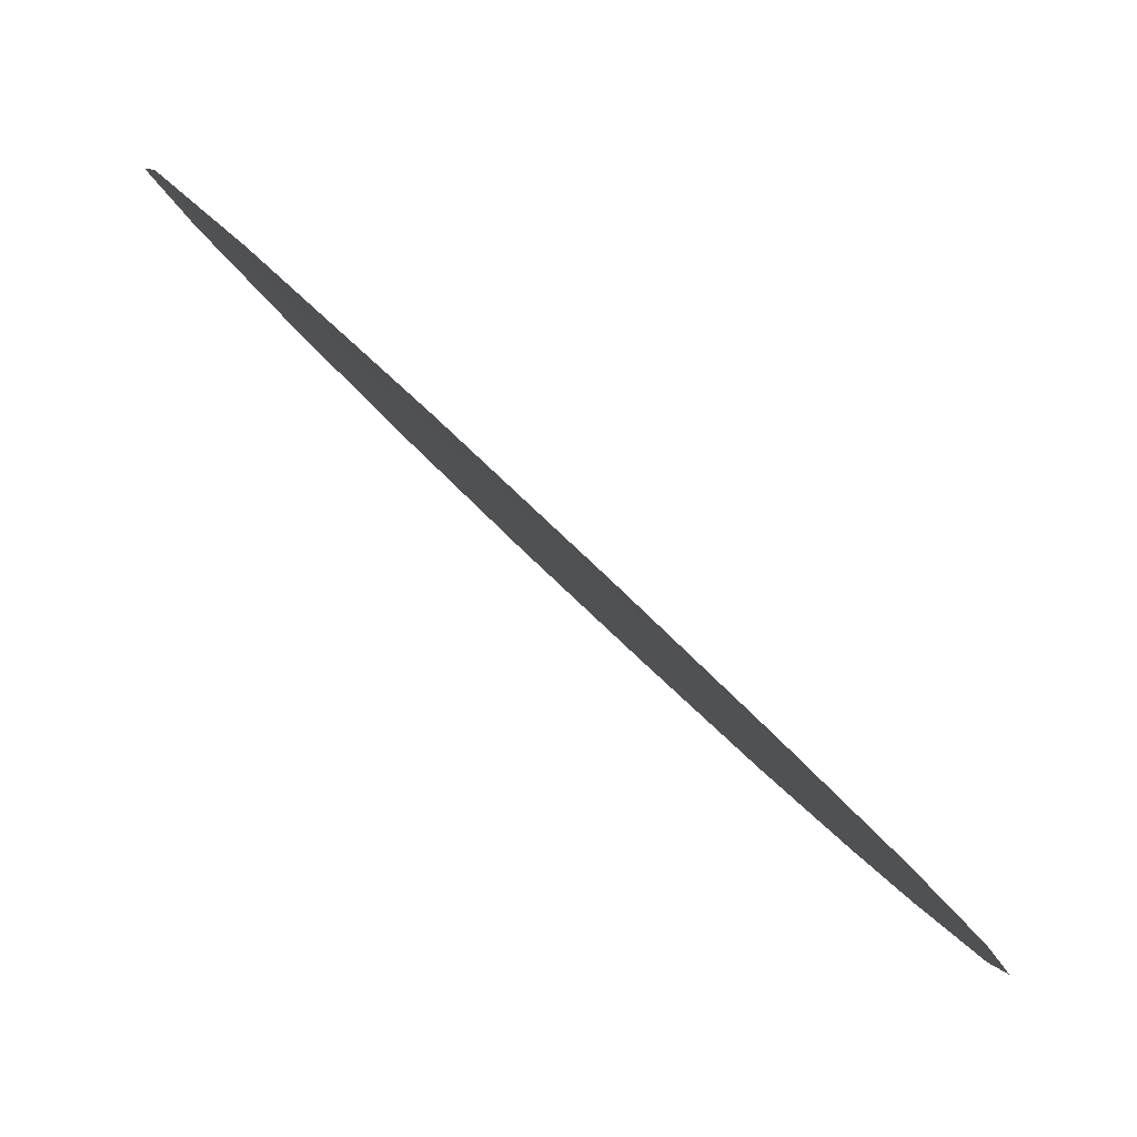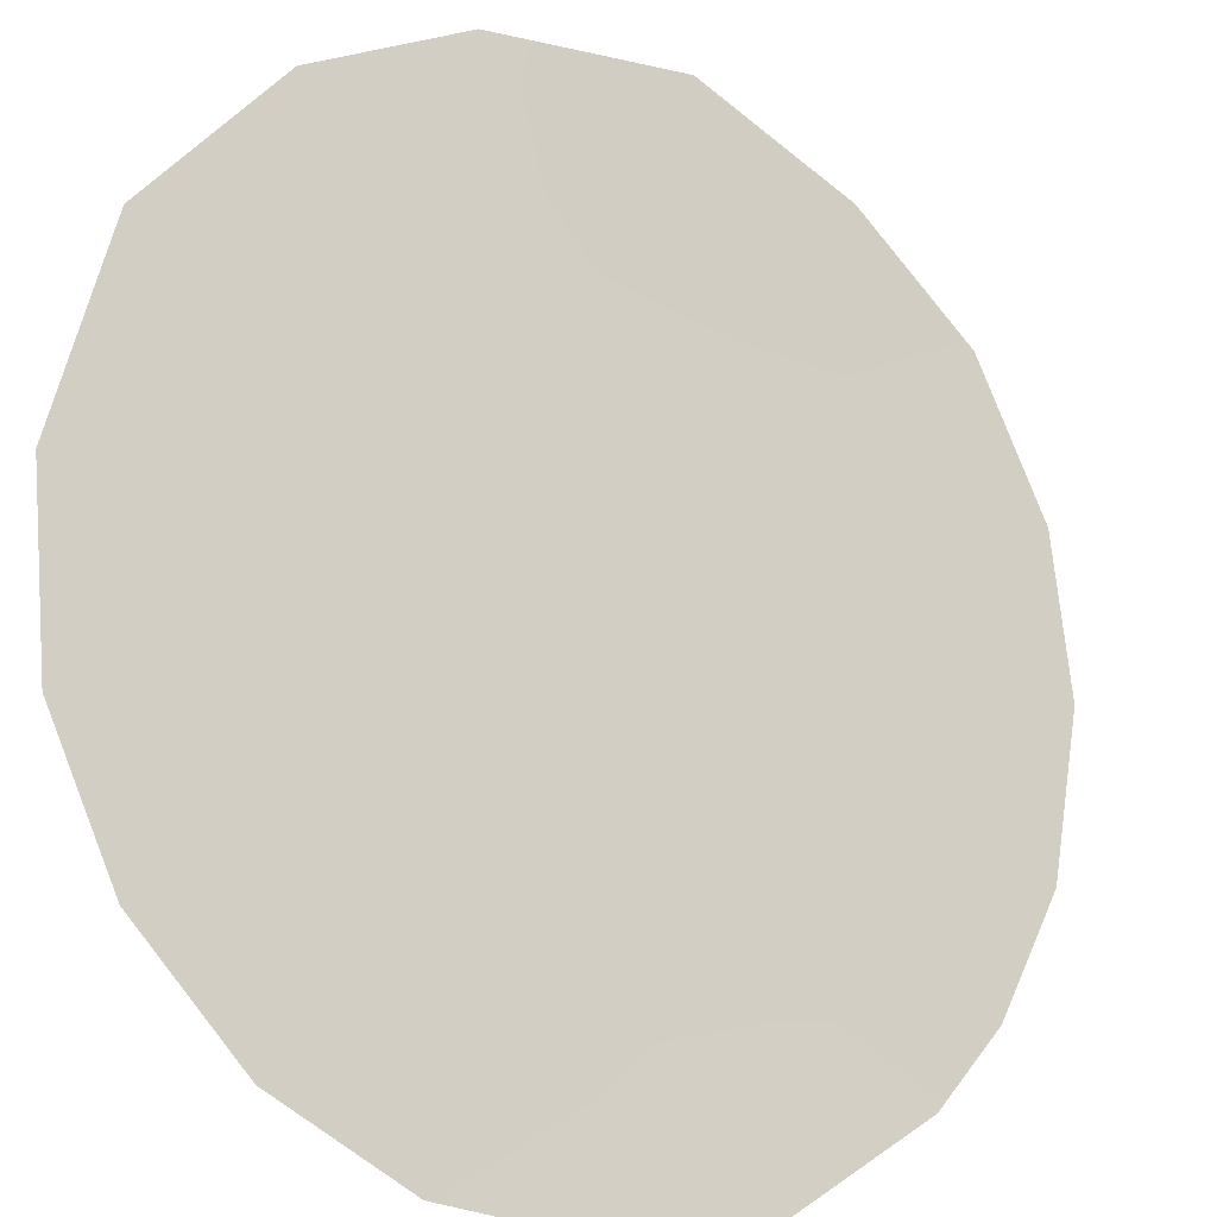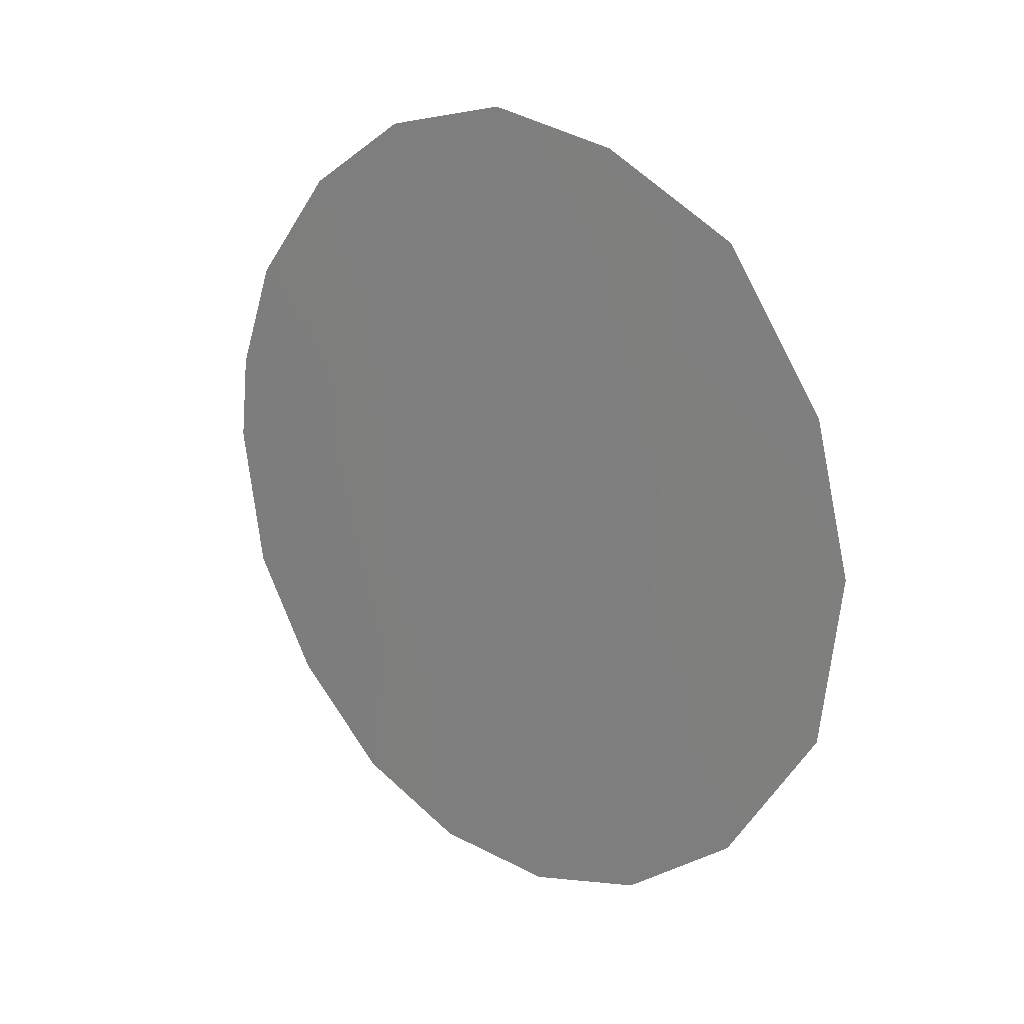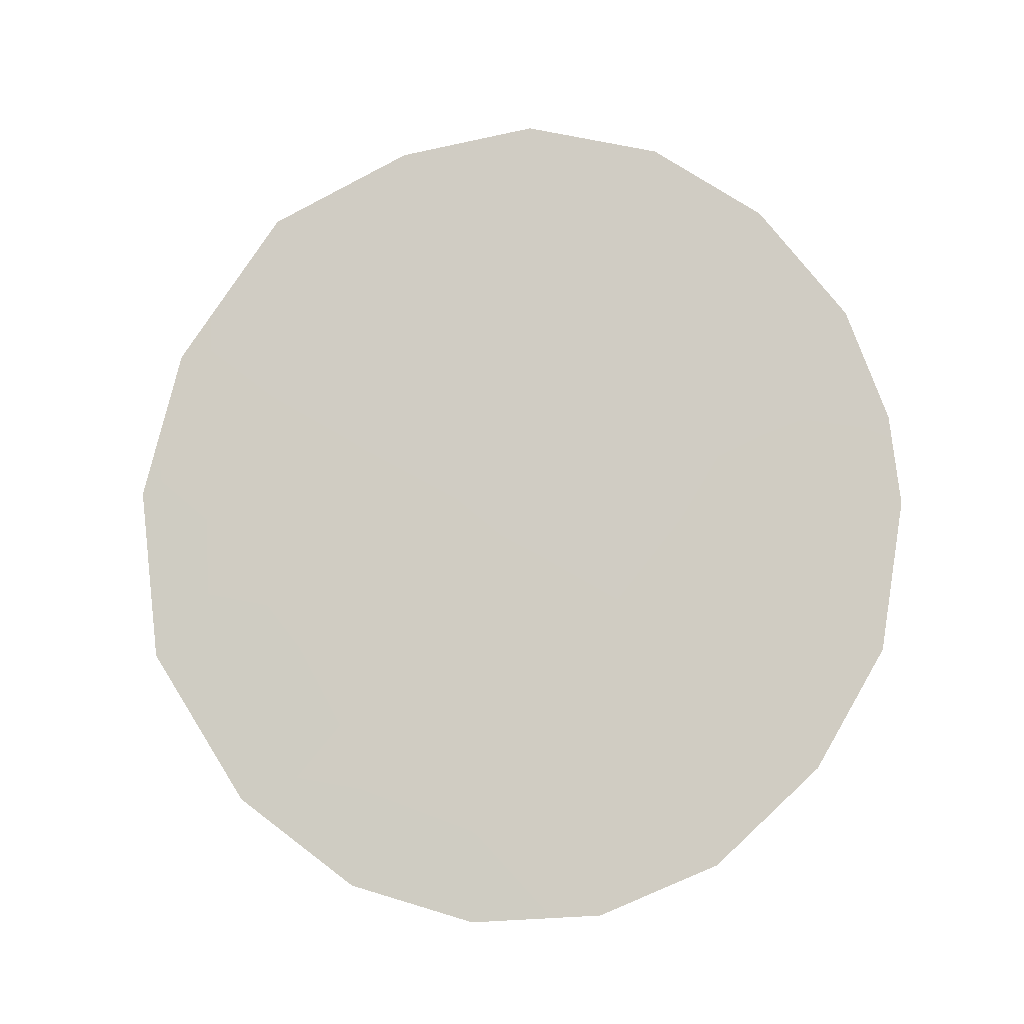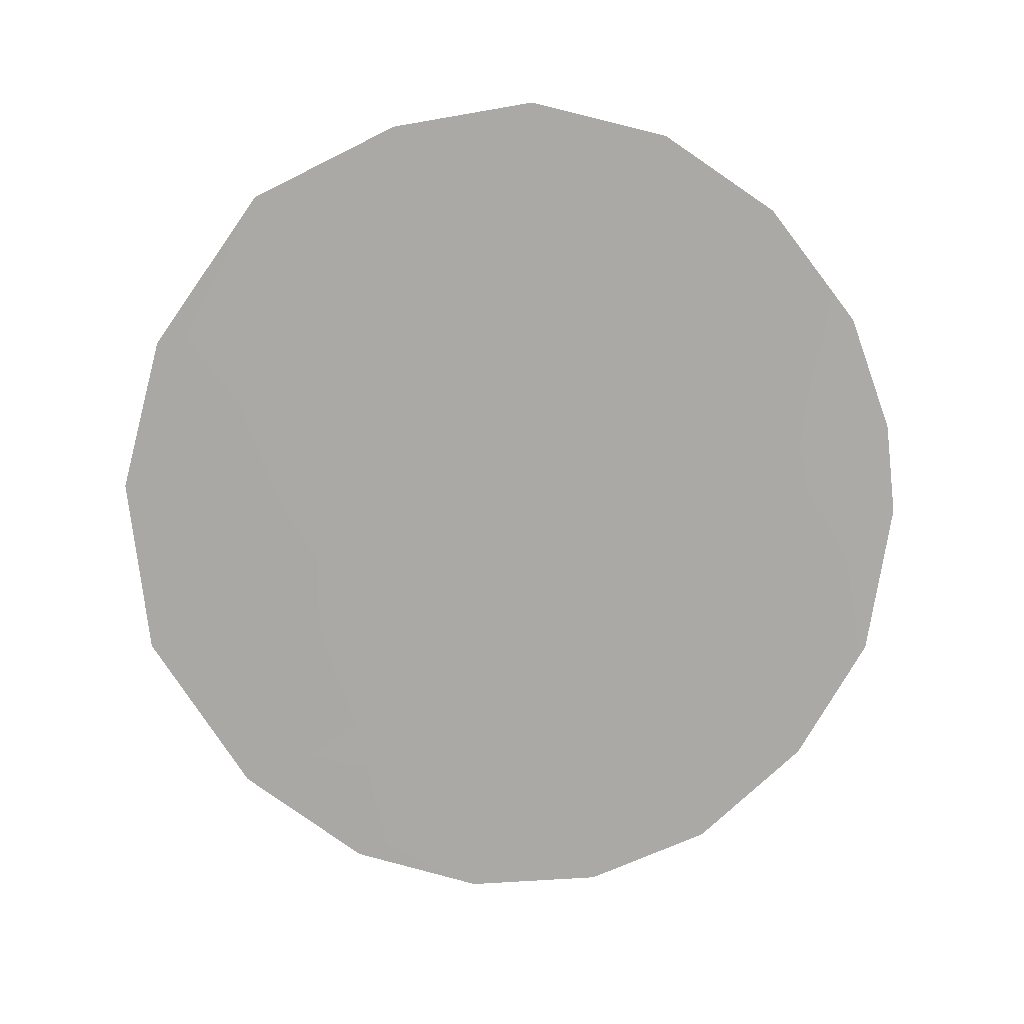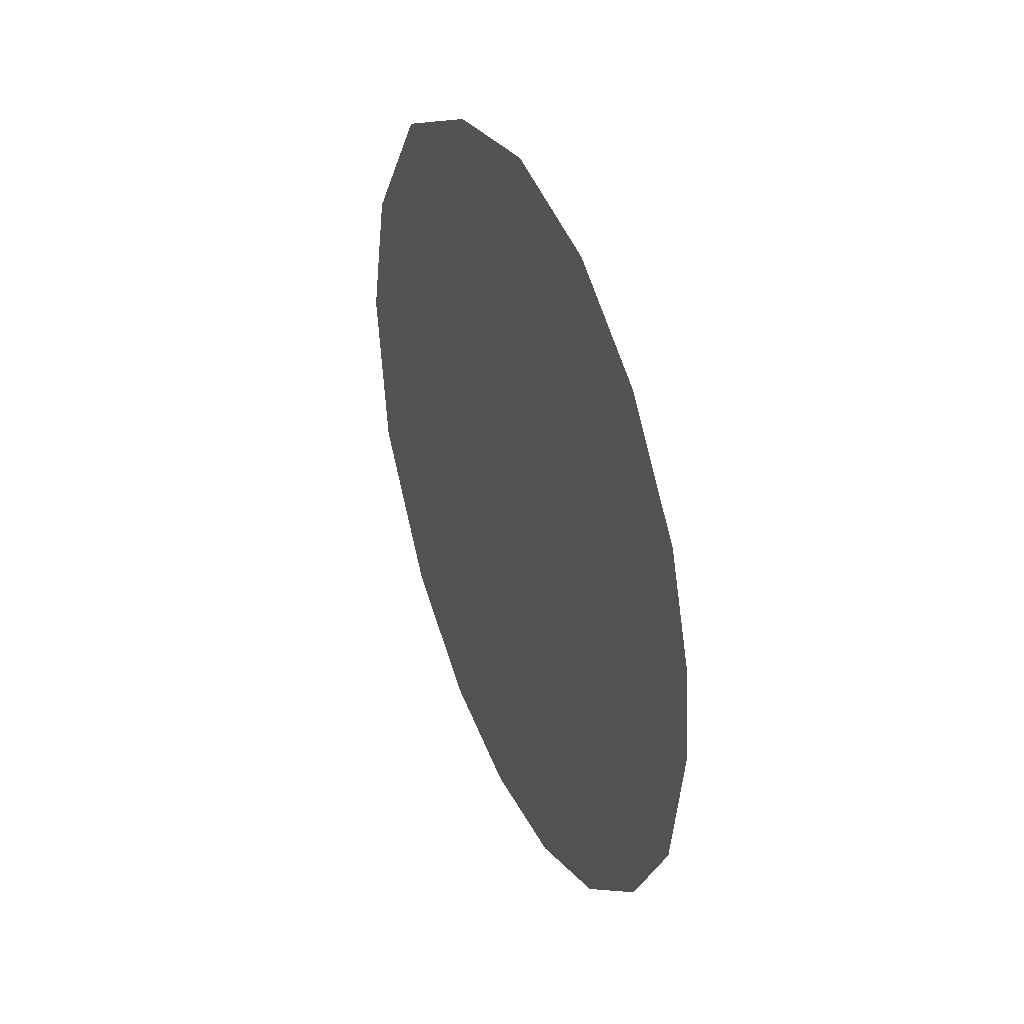
<metadata>
{"format":"obj","ext":"obj","renderer":"f3d","projection":"perspective","resolution":1024,"background":"white","views":[{"elev":17.8,"azim":-20.6,"up":"+Z"},{"elev":37.2,"azim":37.2,"up":"+Z"},{"elev":21.3,"azim":-93.9,"up":"+Y"},{"elev":-10.8,"azim":55.2,"up":"+Y"},{"elev":14.5,"azim":45.2,"up":"+Y"},{"elev":36.9,"azim":113.4,"up":"+Y"}]}
</metadata>
<code>
v 45.55 15.54 45.88
v 47.12 18.12 44.23
v 46.7 14.28 44.64
v 46.82 16.28 44.53
v 49.42 18.76 41.77
v 43.08 19.63 48.55
v 45.41 13.52 46
v 47.32 25.39 44.04
v 46.67 12.97 44.66
v 45.94 25.04 45.53
v 44.22 14.82 47.28
v 50.64 22.14 40.47
v 44.55 24.02 47.04
v 48 13.07 43.26
v 49.78 23.79 41.4
v 48.67 24.89 42.58
v 50.92 16.95 40.19
v 49.19 13.8 42
v 44.33 18.86 47.21
v 45.76 18 45.68
v 46.82 19.95 44.57
v 43.26 17.06 48.32
v 43.49 21.84 48.15
v 51.16 19.16 39.94
v 45.47 20.43 46
v 46.56 22.01 44.85
v 47.92 21.36 43.38
v 50.17 17.65 40.98
v 46.11 23.76 45.34
v 49.17 16.39 42.04
v 50.23 15.2 40.92
v 50.24 19.97 40.9
v 44.59 16.91 46.9
v 48.91 22.63 42.32
v 50.03 21.63 41.13
v 48.15 19.38 43.13
v 49.21 20.62 42
v 51.05 20.48 40.04
v 47.54 23.43 43.8
v 44.3 20.78 47.27
v 47.94 14.99 43.33
v 48.24 17.2 43.03
v 45.13 22.32 46.38
f 26 27 21
f 1 3 7
f 33 1 11
f 4 2 42
f 20 19 25
f 21 36 2
f 4 1 20
f 35 15 12
f 29 13 10
f 35 32 37
f 24 32 38
f 21 20 25
f 7 11 1
f 22 6 19
f 23 43 40
f 23 13 43
f 25 26 21
f 39 8 16
f 26 39 27
f 33 11 22
f 13 29 43
f 3 9 7
f 31 18 30
f 20 1 33
f 33 19 20
f 40 43 25
f 23 40 6
f 40 19 6
f 3 4 41
f 41 4 42
f 4 3 1
f 34 16 15
f 16 34 39
f 30 41 42
f 15 35 34
f 37 27 34
f 34 35 37
f 35 12 38
f 38 32 35
f 29 26 43
f 19 40 25
f 27 39 34
f 18 41 30
f 41 18 14
f 31 28 17
f 39 26 29
f 5 28 30
f 10 8 29
f 39 29 8
f 4 20 2
f 2 20 21
f 2 36 42
f 42 36 5
f 30 28 31
f 22 19 33
f 28 32 24
f 37 5 36
f 5 37 32
f 36 21 27
f 36 27 37
f 43 26 25
f 3 41 14
f 3 14 9
f 28 5 32
f 28 24 17
f 5 30 42

</code>
